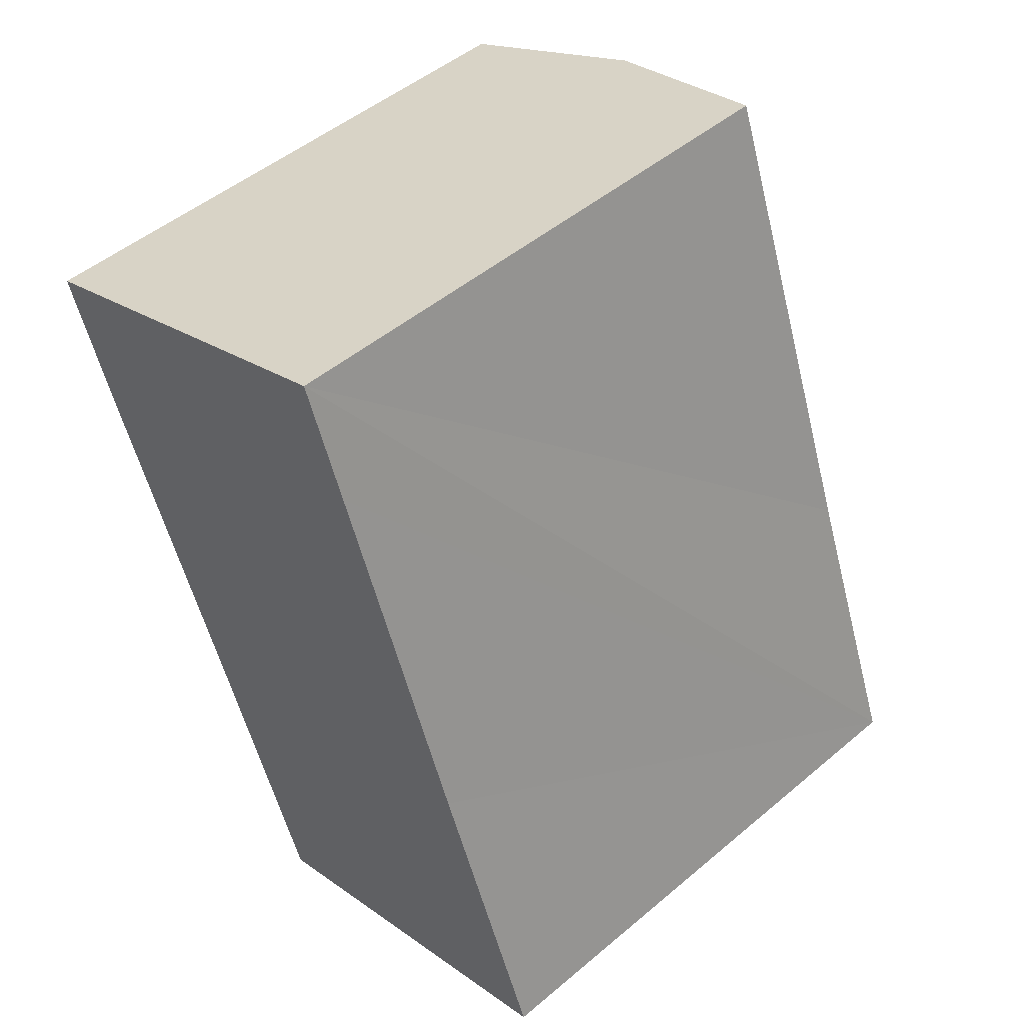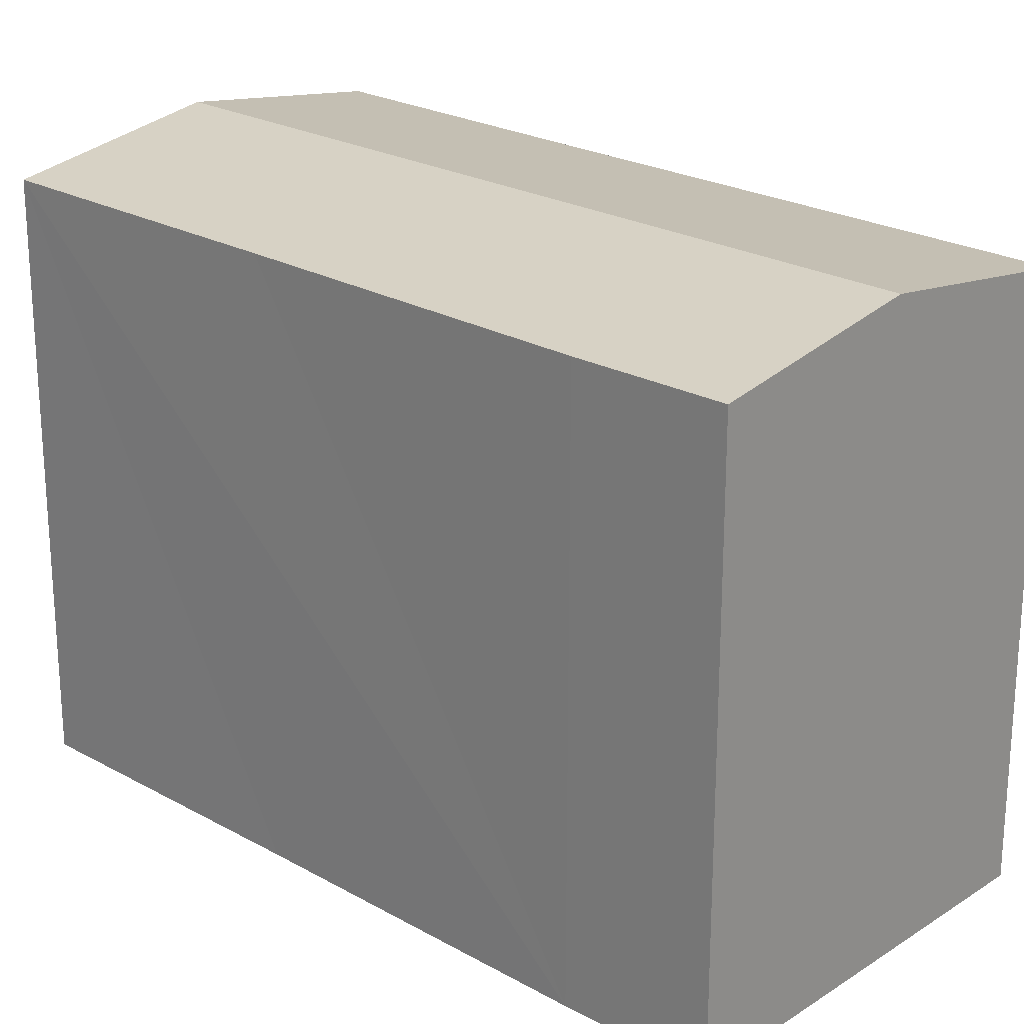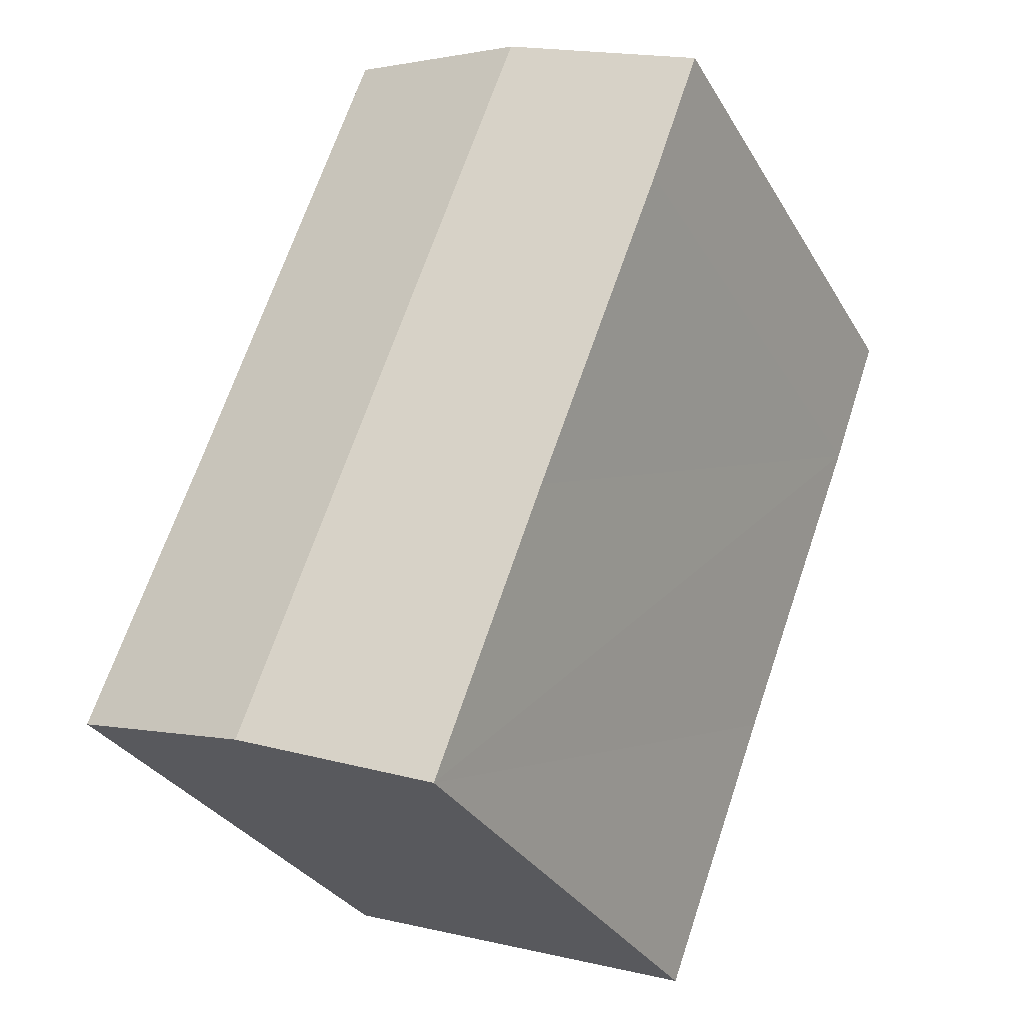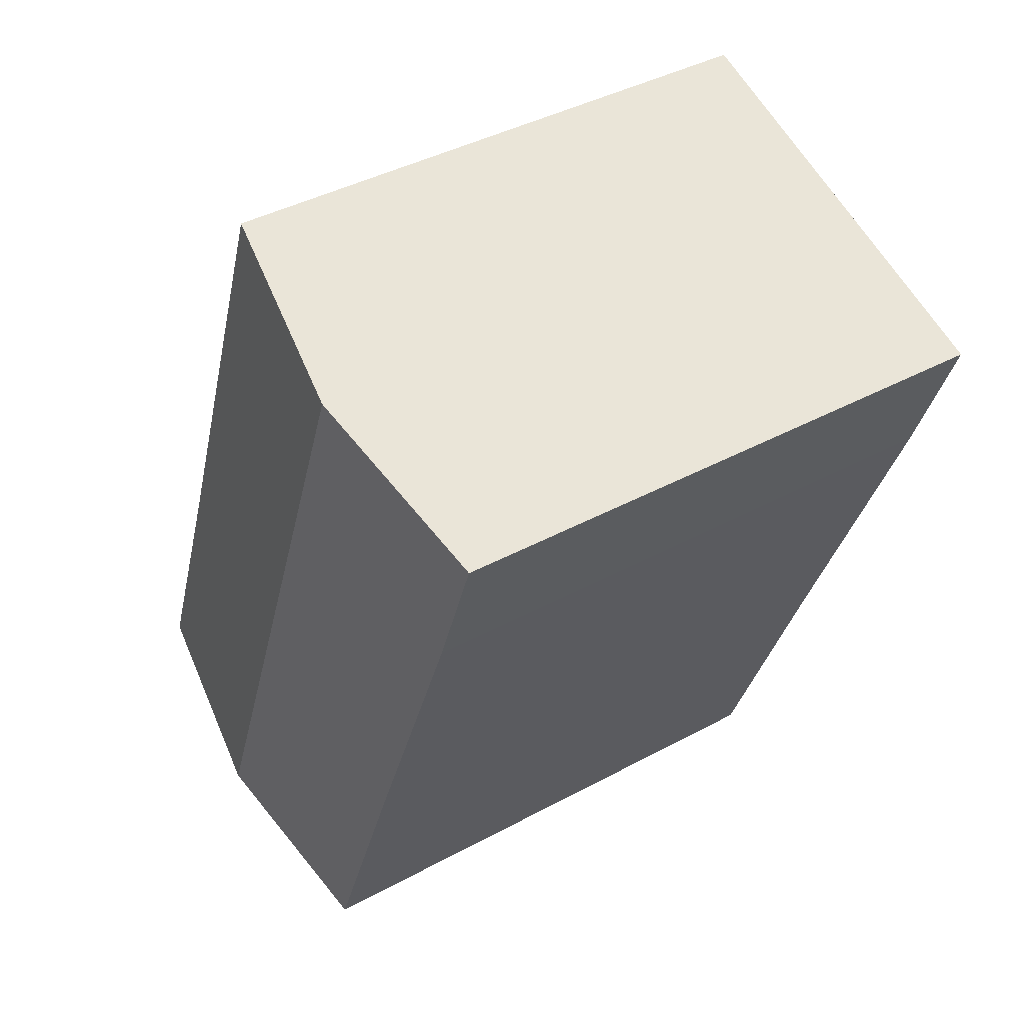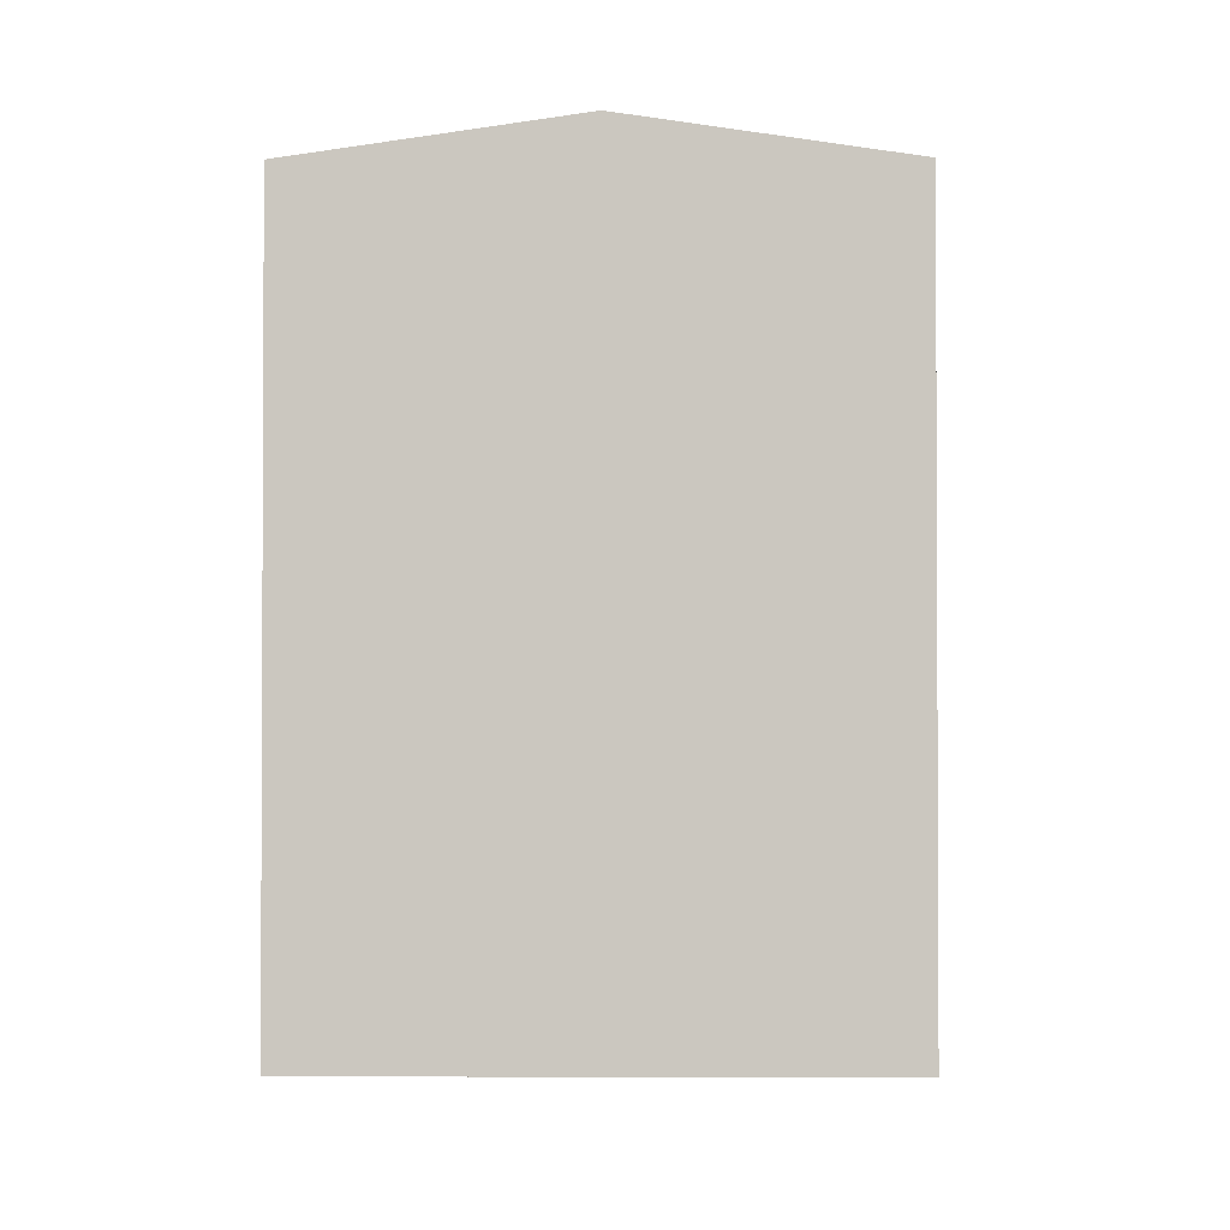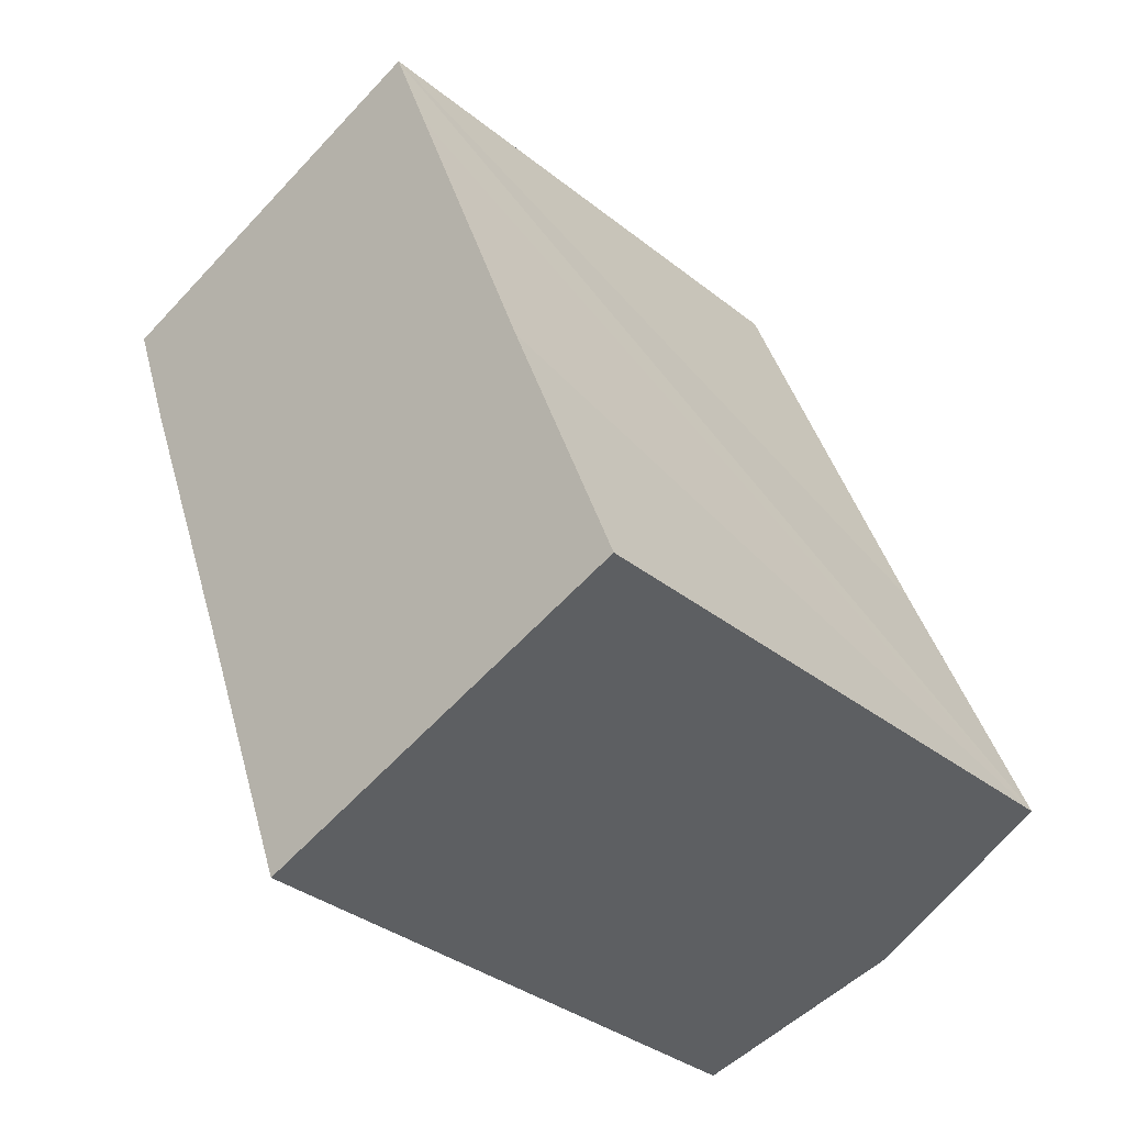
<metadata>
{"format":"obj","ext":"obj","renderer":"f3d","projection":"perspective","resolution":1024,"background":"white","views":[{"elev":49.1,"azim":47.0,"up":"+Z"},{"elev":23.4,"azim":-67.5,"up":"+Y"},{"elev":-31.7,"azim":-154.1,"up":"+Z"},{"elev":41.1,"azim":-123.5,"up":"+Z"},{"elev":-2.1,"azim":160.6,"up":"+Y"},{"elev":-35.0,"azim":43.5,"up":"+Z"}]}
</metadata>
<code>
v  7.803 15.49 -20.57
v  5.311 16.3 1.937
v  13.11 16.3 -18.64
v  4.842 15.49 -12.76
v  1.368 15.48 -3.783
v  0 15.49 9.483e-16
v  10.68 15.48 3.895
v  11.86 15.48 0.745
v  15.44 15.49 -8.816
v  18.48 15.48 -16.68
v  0 0 0
v  1.368 2.316e-16 -3.783
v  4.842 7.813e-16 -12.76
v  7.803 1.26e-15 -20.57
v  10.68 -2.385e-16 3.895
v  5.311 -1.186e-16 1.937
v  11.86 -4.562e-17 0.745
v  15.44 5.398e-16 -8.816
v  18.48 1.021e-15 -16.68
v  13.11 1.141e-15 -18.64
g defaultobject
f 1 2 3
f 2 1 4
f 2 4 5
f 2 5 6
f 7 3 2
f 3 7 8
f 3 8 9
f 3 9 10
f 5 11 6
f 11 5 12
f 4 12 5
f 12 4 1
f 12 1 13
f 13 1 14
f 11 2 6
f 2 11 7
f 7 11 15
f 15 11 16
f 15 8 7
f 8 15 9
f 9 15 10
f 10 15 17
f 10 17 18
f 10 18 19
f 19 3 10
f 3 19 1
f 1 19 14
f 14 19 20
f 18 20 19
f 20 18 14
f 14 18 13
f 13 18 17
f 13 17 12
f 12 17 15
f 12 15 16
f 12 16 11

</code>
